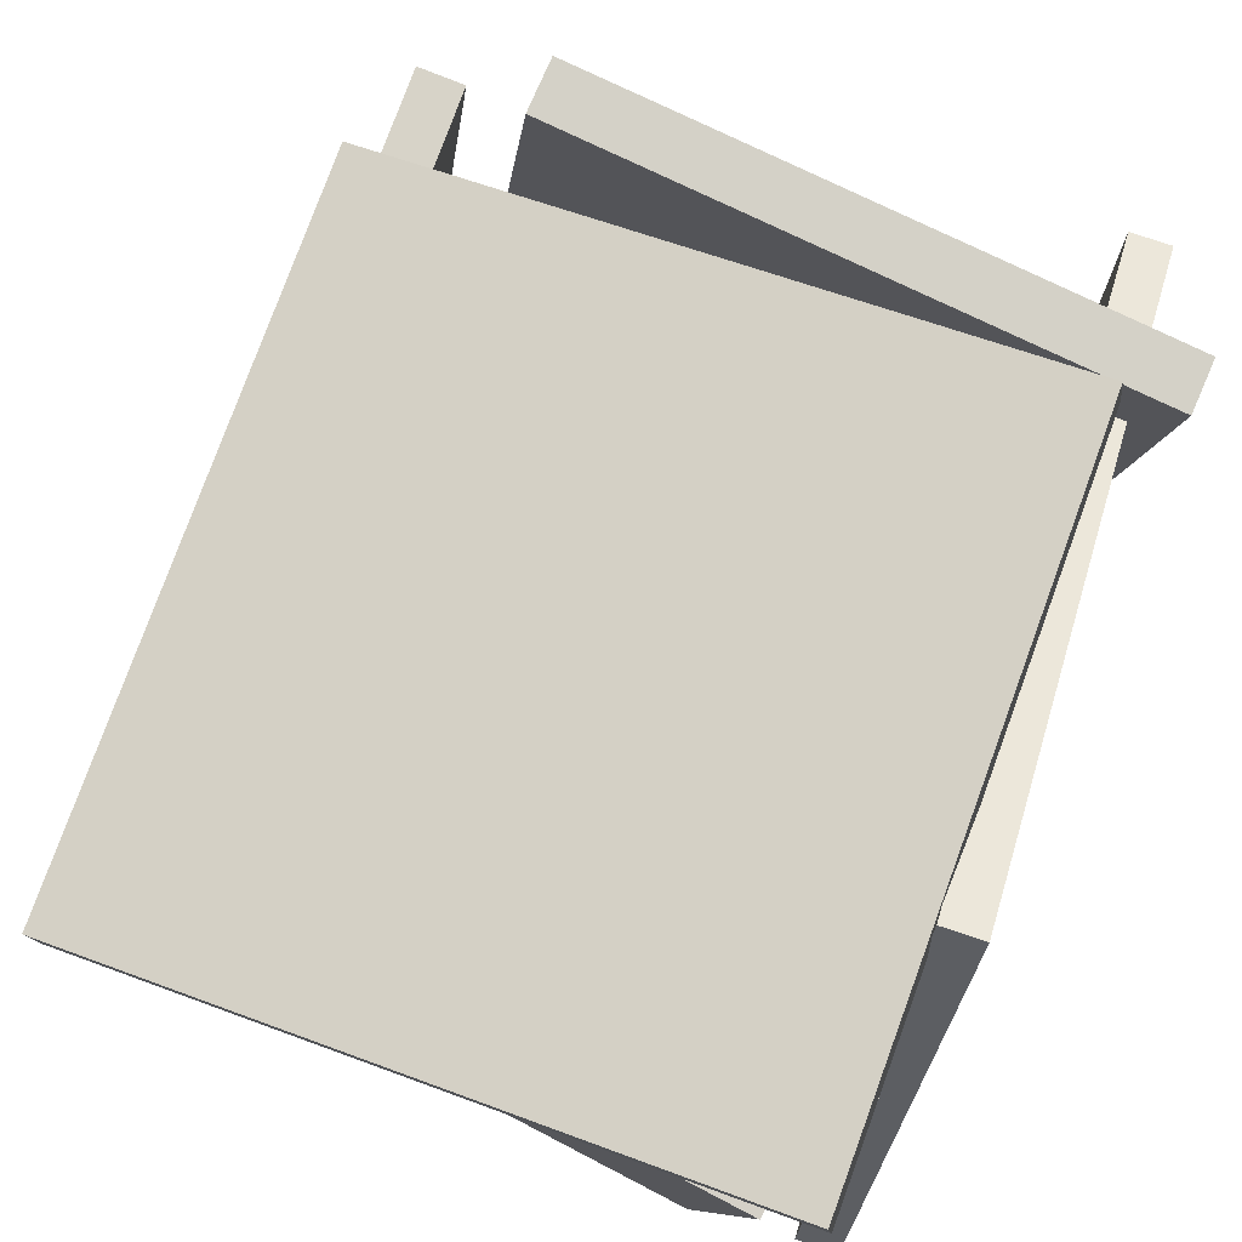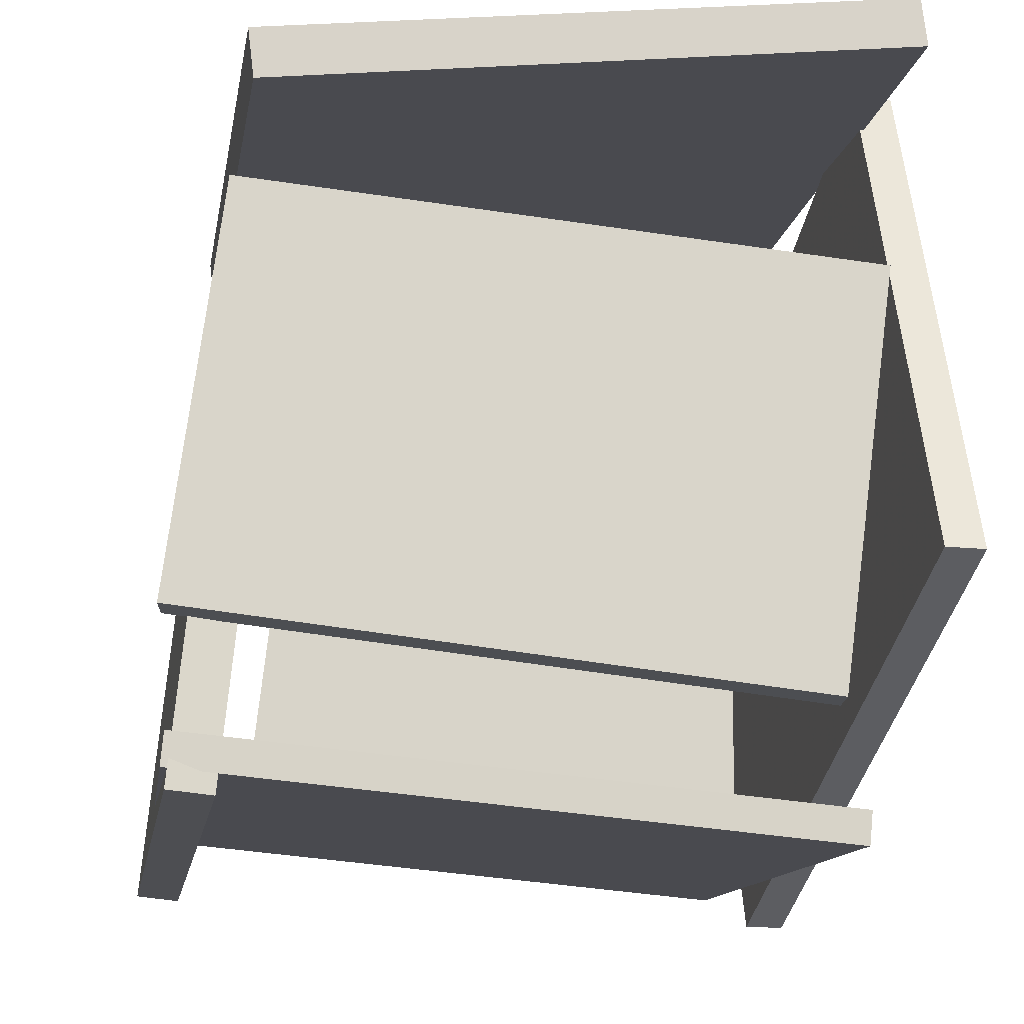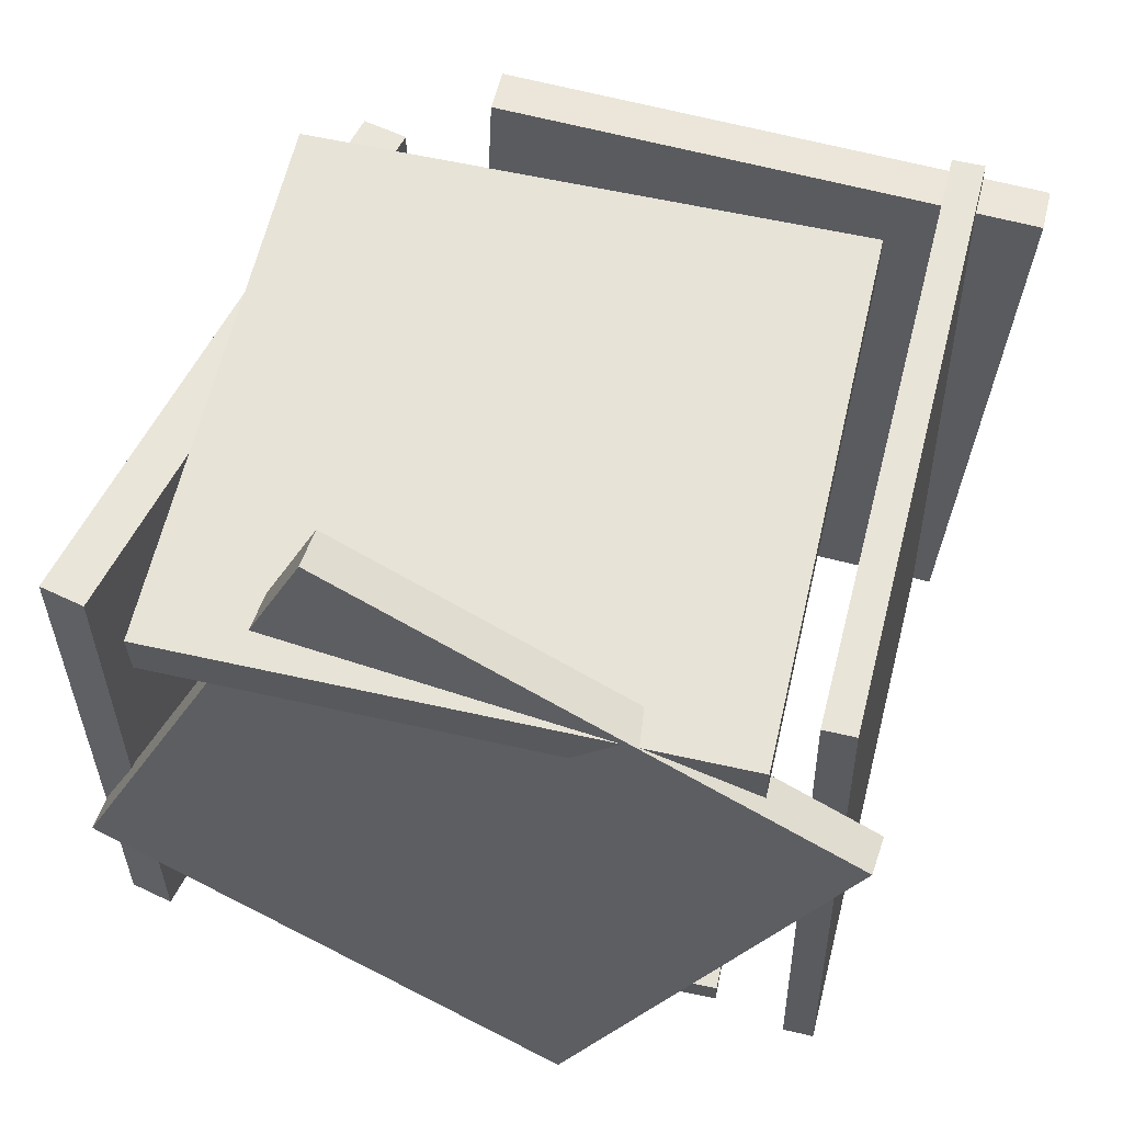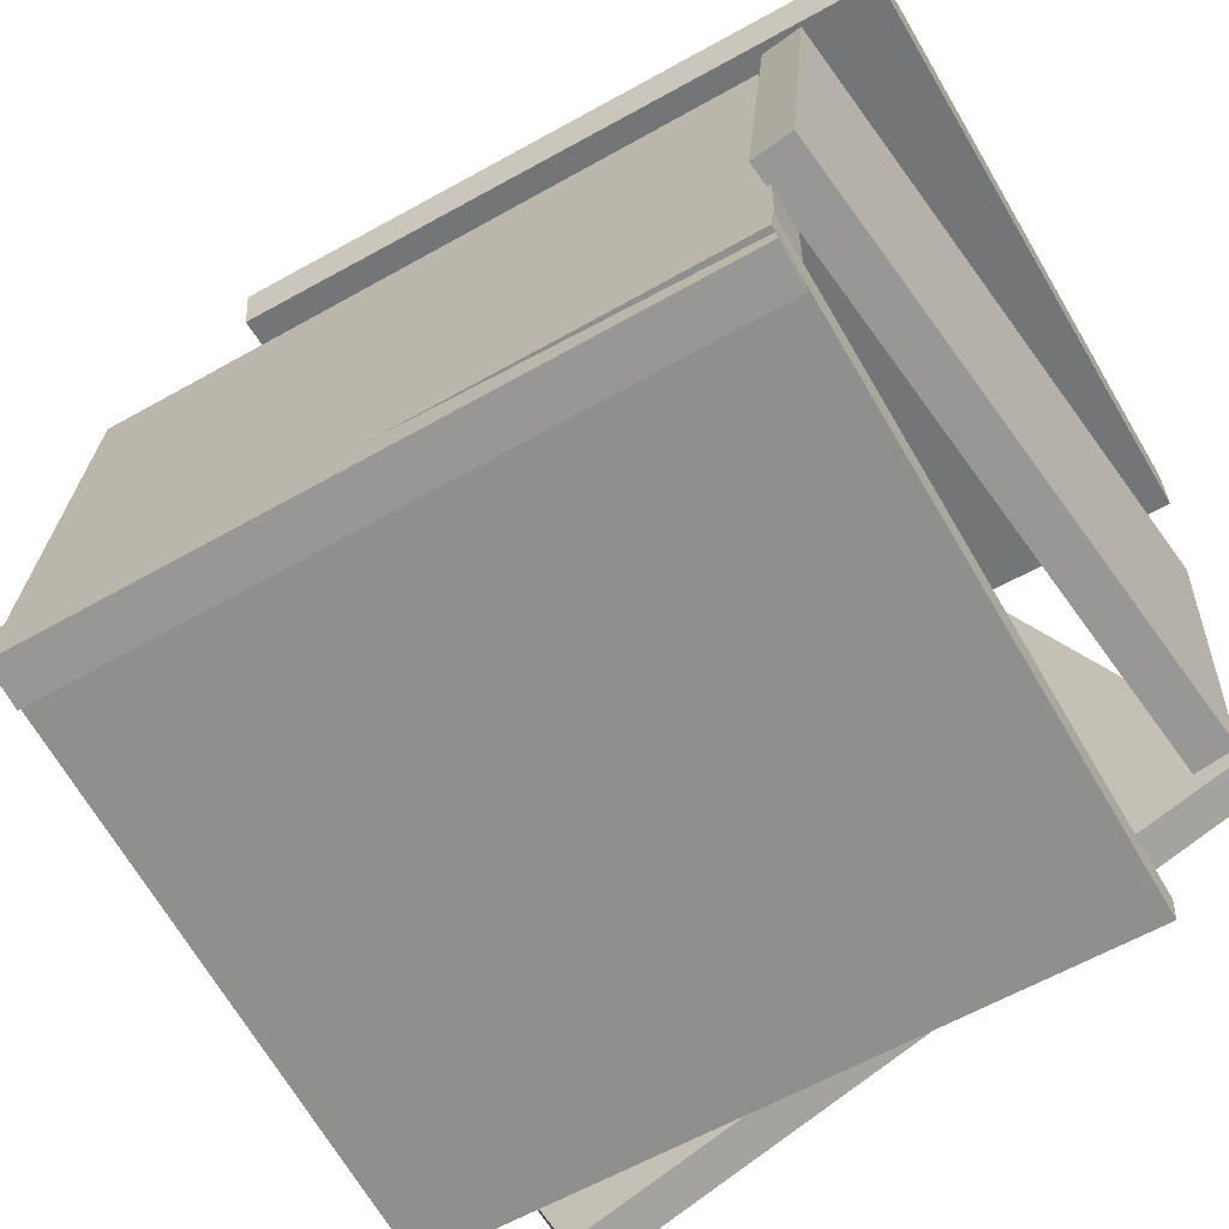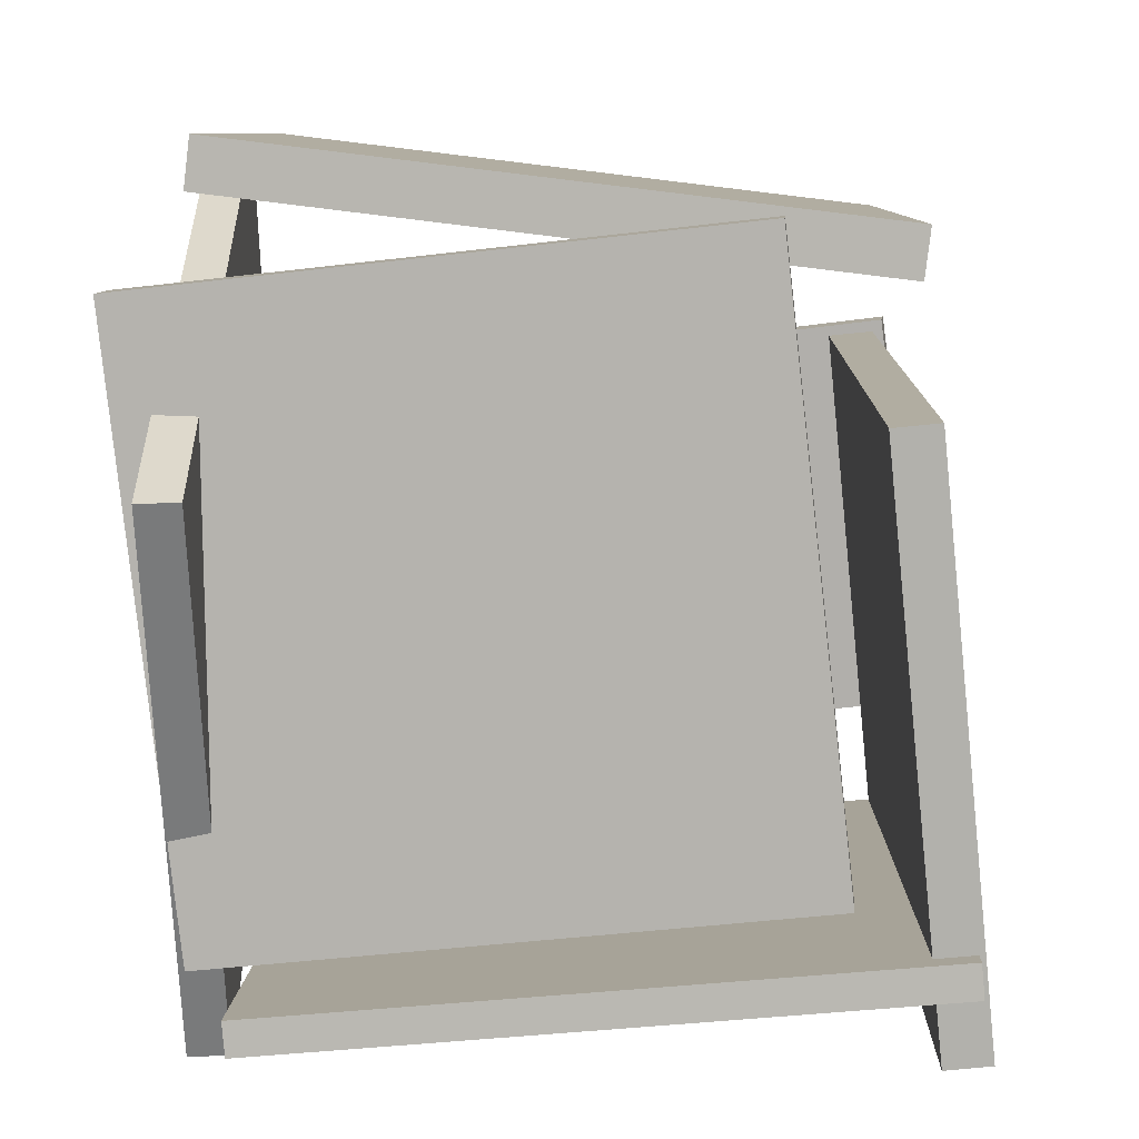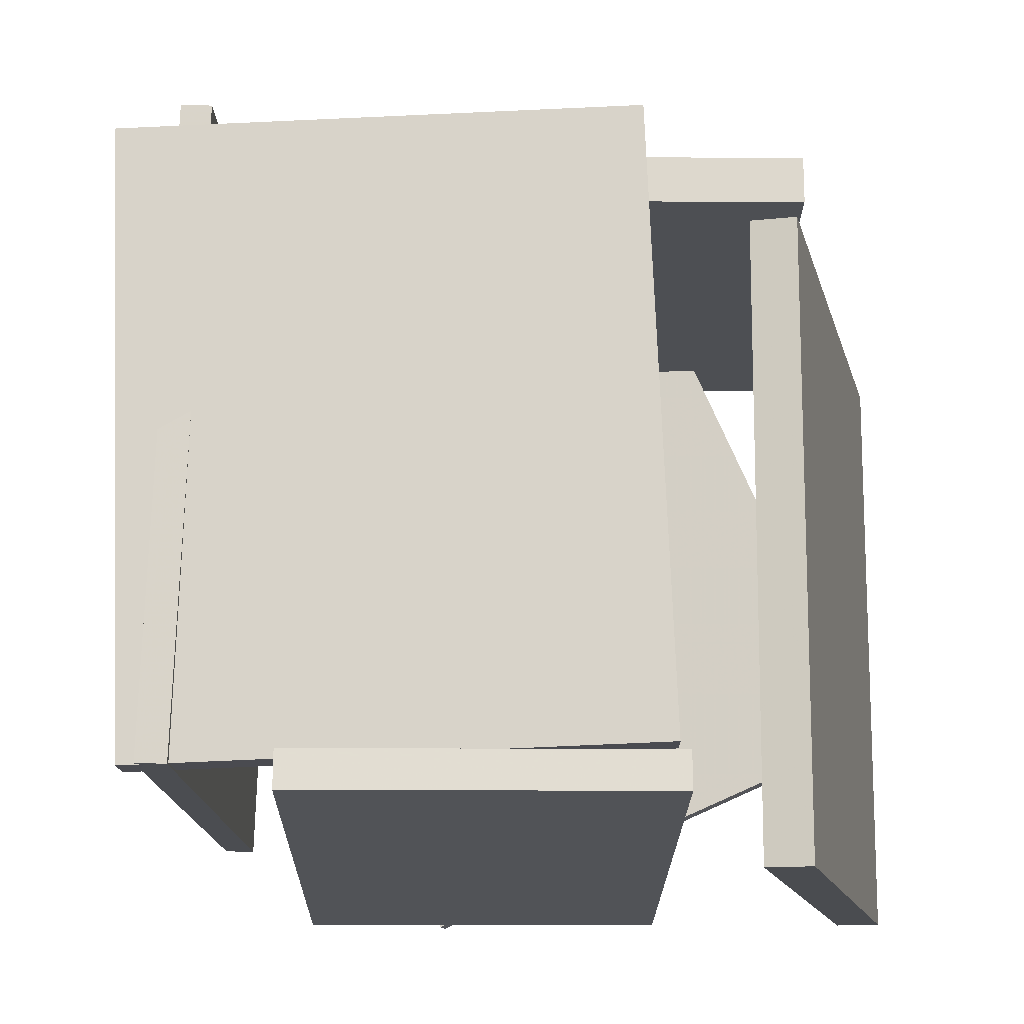
<metadata>
{"format":"obj","ext":"obj","renderer":"f3d","projection":"perspective","resolution":1024,"background":"white","views":[{"elev":78.0,"azim":21.9,"up":"+Z"},{"elev":-14.2,"azim":-7.5,"up":"+Z"},{"elev":60.2,"azim":109.5,"up":"+Y"},{"elev":-62.3,"azim":-58.6,"up":"+Z"},{"elev":8.9,"azim":-177.0,"up":"+Z"},{"elev":-16.5,"azim":-83.2,"up":"+Y"}]}
</metadata>
<code>
v -0.444 -0.4209 -0.4388
v -0.4555 0.4617 -0.411
v 0.3635 -0.408 -0.5119
v 0.352 0.4745 -0.4842
v -0.4402 -0.4221 -0.3973
v -0.4517 0.4604 -0.3696
v 0.3673 -0.4093 -0.4705
v 0.3558 0.4733 -0.4427
f 1.0 7.0 5.0
f 1.0 3.0 7.0
f 1.0 4.0 3.0
f 1.0 2.0 4.0
f 3.0 8.0 7.0
f 3.0 4.0 8.0
f 5.0 7.0 8.0
f 5.0 8.0 6.0
f 1.0 5.0 6.0
f 1.0 6.0 2.0
f 2.0 6.0 8.0
f 2.0 8.0 4.0
v -0.3858 -0.4595 0.2468
v -0.3811 -0.4068 0.2461
v -0.4527 -0.4599 -0.2617
v -0.4479 -0.4073 -0.2624
v 0.3775 -0.5295 0.1465
v 0.3822 -0.4768 0.1459
v 0.3106 -0.5299 -0.362
v 0.3154 -0.4773 -0.3627
f 9.0 15.0 13.0
f 9.0 11.0 15.0
f 9.0 12.0 11.0
f 9.0 10.0 12.0
f 11.0 16.0 15.0
f 11.0 12.0 16.0
f 13.0 15.0 16.0
f 13.0 16.0 14.0
f 9.0 13.0 14.0
f 9.0 14.0 10.0
f 10.0 14.0 16.0
f 10.0 16.0 12.0
v 0.3749 0.3026 -0.5381
v 0.4308 -0.5217 -0.185
v 0.3646 0.5882 0.1305
v 0.4205 -0.236 0.4836
v 0.4254 0.3058 -0.5386
v 0.4813 -0.5185 -0.1856
v 0.4151 0.5914 0.13
v 0.4709 -0.2329 0.483
f 17.0 23.0 21.0
f 17.0 19.0 23.0
f 17.0 20.0 19.0
f 17.0 18.0 20.0
f 19.0 24.0 23.0
f 19.0 20.0 24.0
f 21.0 23.0 24.0
f 21.0 24.0 22.0
f 17.0 21.0 22.0
f 17.0 22.0 18.0
f 18.0 22.0 24.0
f 18.0 24.0 20.0
v 0.4011 0.3592 -0.4032
v 0.4029 0.4257 -0.4031
v 0.4834 0.3559 0.3281
v 0.4852 0.4224 0.3282
v -0.3196 0.3784 -0.322
v -0.3178 0.4448 -0.3219
v -0.2373 0.375 0.4093
v -0.2356 0.4415 0.4094
f 25.0 31.0 29.0
f 25.0 27.0 31.0
f 25.0 28.0 27.0
f 25.0 26.0 28.0
f 27.0 32.0 31.0
f 27.0 28.0 32.0
f 29.0 31.0 32.0
f 29.0 32.0 30.0
f 25.0 29.0 30.0
f 25.0 30.0 26.0
f 26.0 30.0 32.0
f 26.0 32.0 28.0
v -0.3894 0.2856 0.3357
v -0.3637 -0.5512 0.3292
v -0.3968 0.2848 0.3972
v -0.3711 -0.5519 0.3907
v 0.4086 0.3094 0.4317
v 0.4343 -0.5274 0.4253
v 0.4012 0.3087 0.4932
v 0.427 -0.5281 0.4868
f 33.0 39.0 37.0
f 33.0 35.0 39.0
f 33.0 36.0 35.0
f 33.0 34.0 36.0
f 35.0 40.0 39.0
f 35.0 36.0 40.0
f 37.0 39.0 40.0
f 37.0 40.0 38.0
f 33.0 37.0 38.0
f 33.0 38.0 34.0
f 34.0 38.0 40.0
f 34.0 40.0 36.0
v -0.3816 -0.4205 -0.4696
v -0.4383 -0.4225 -0.4638
v -0.4145 0.4269 -0.5003
v -0.4712 0.4249 -0.4945
v -0.312 -0.3926 0.2258
v -0.3687 -0.3945 0.2316
v -0.3448 0.4548 0.1951
v -0.4015 0.4528 0.2008
f 41.0 47.0 45.0
f 41.0 43.0 47.0
f 41.0 44.0 43.0
f 41.0 42.0 44.0
f 43.0 48.0 47.0
f 43.0 44.0 48.0
f 45.0 47.0 48.0
f 45.0 48.0 46.0
f 41.0 45.0 46.0
f 41.0 46.0 42.0
f 42.0 46.0 48.0
f 42.0 48.0 44.0

</code>
